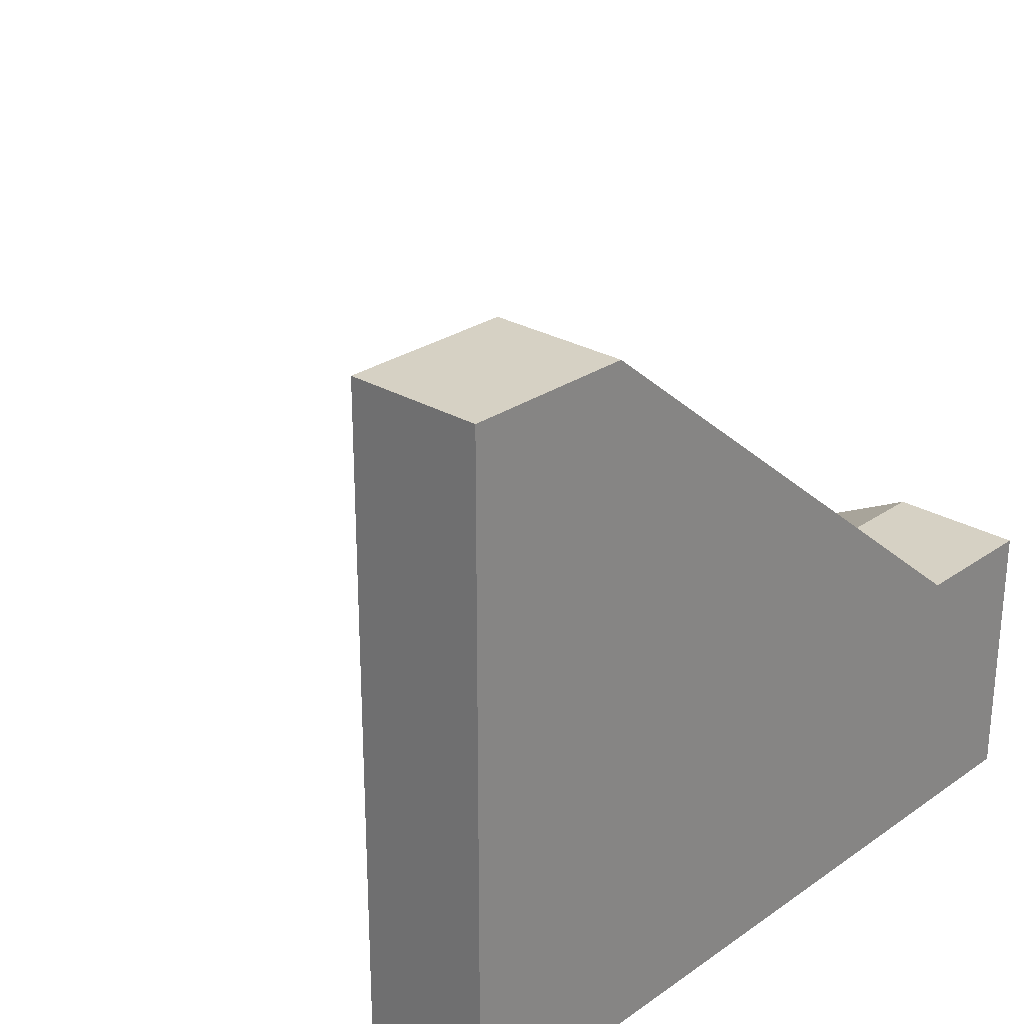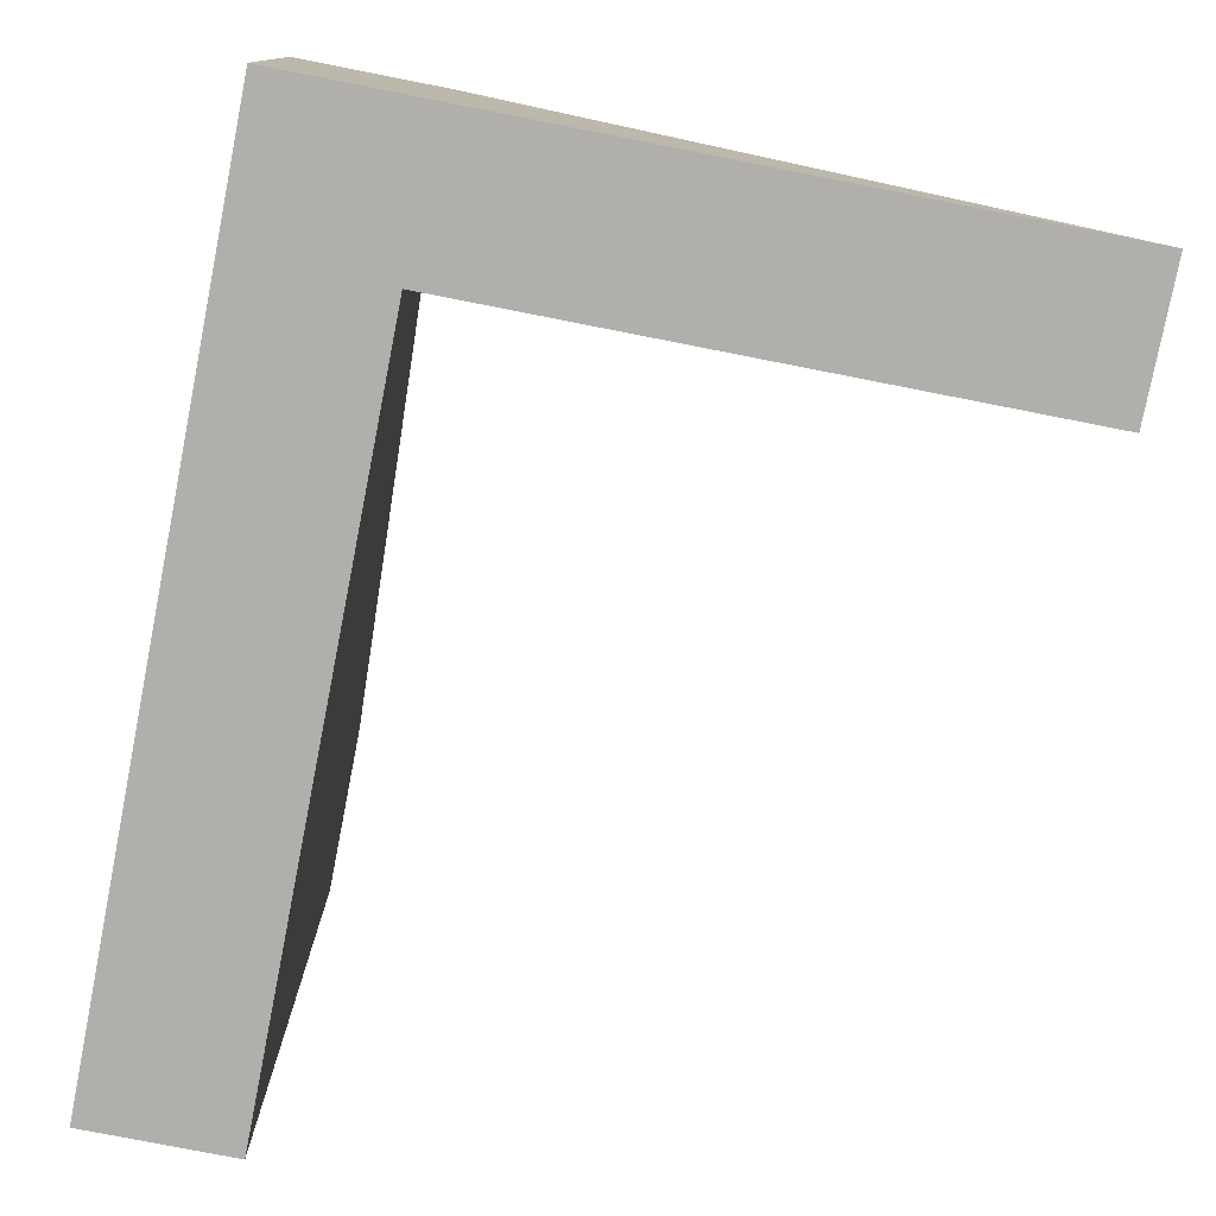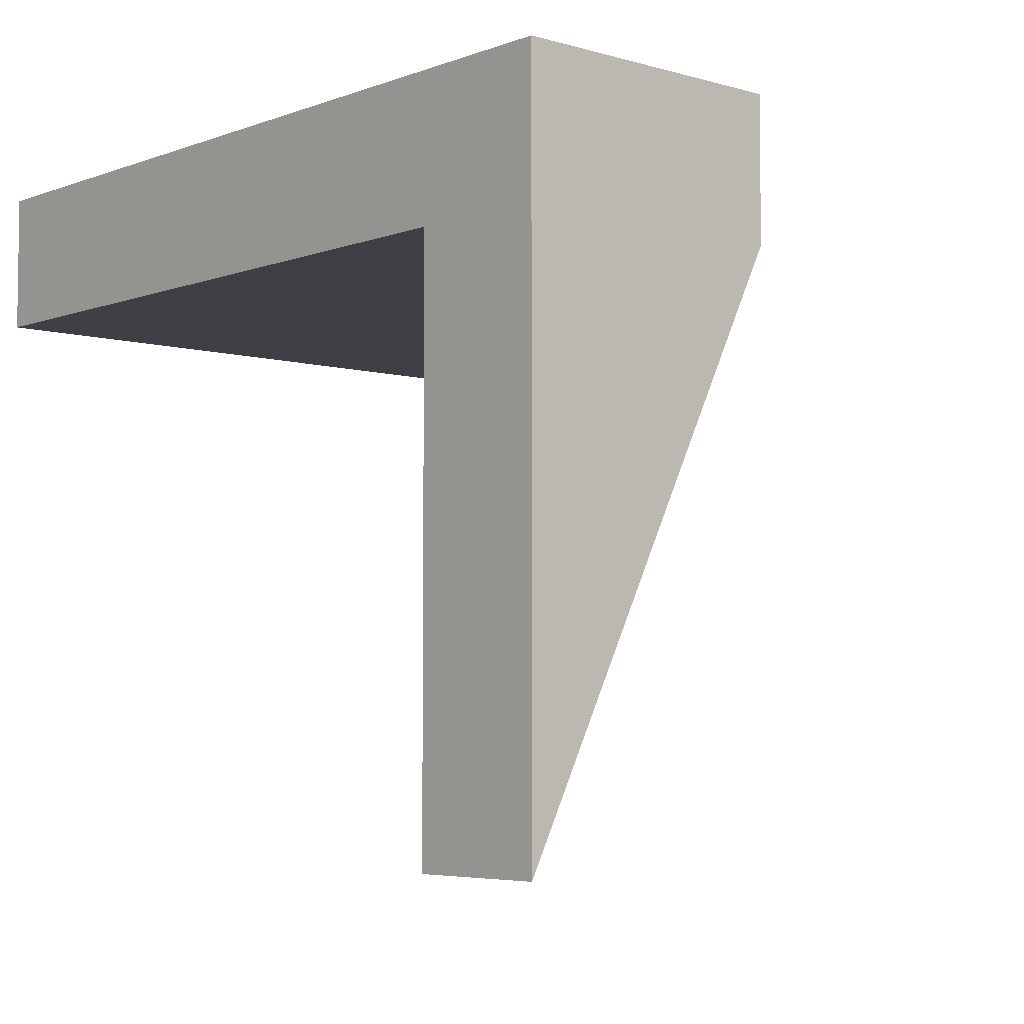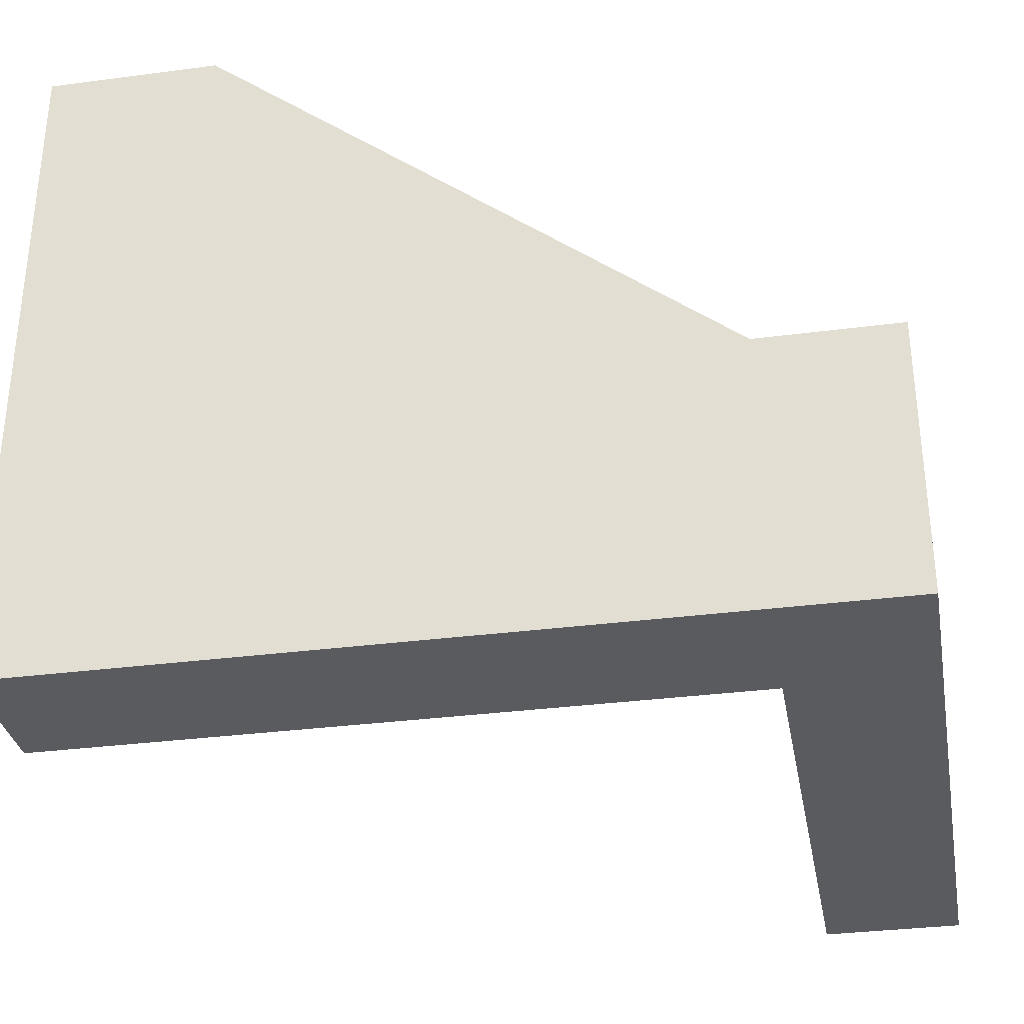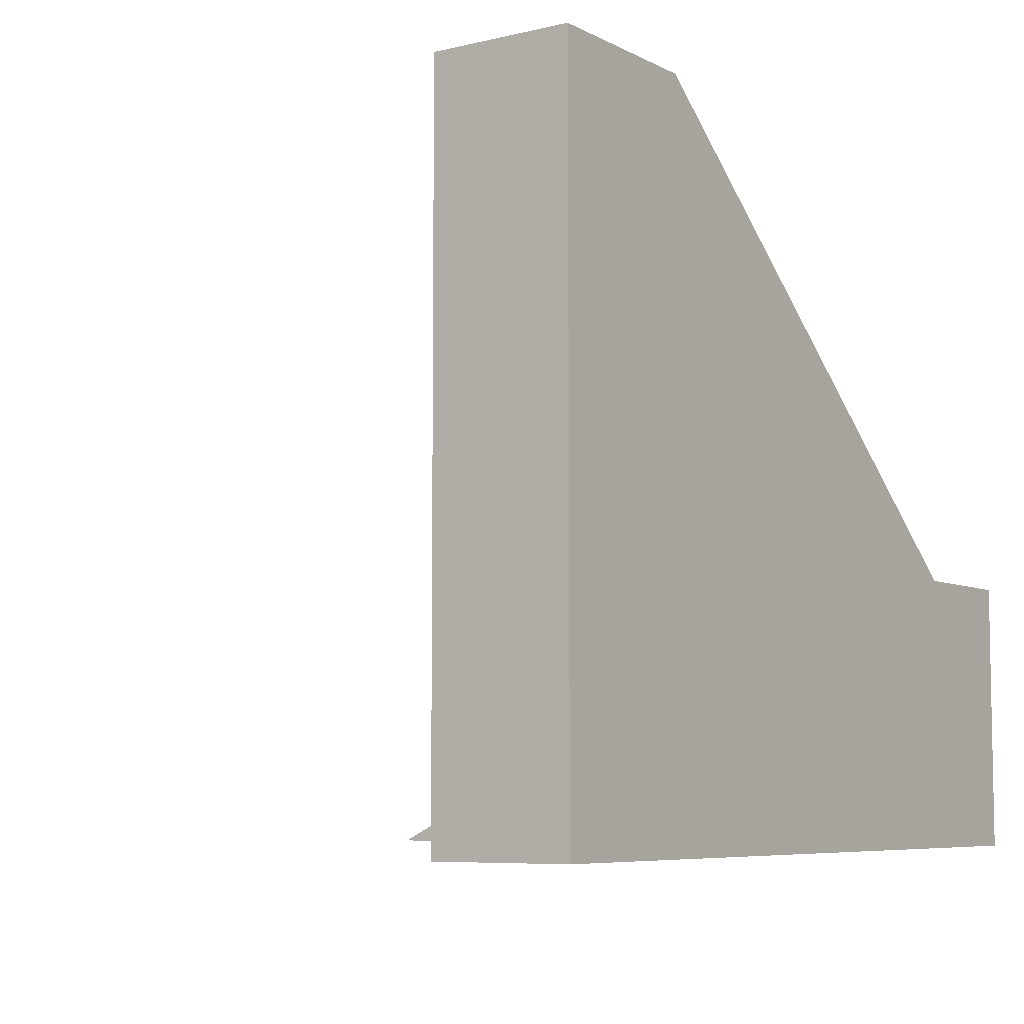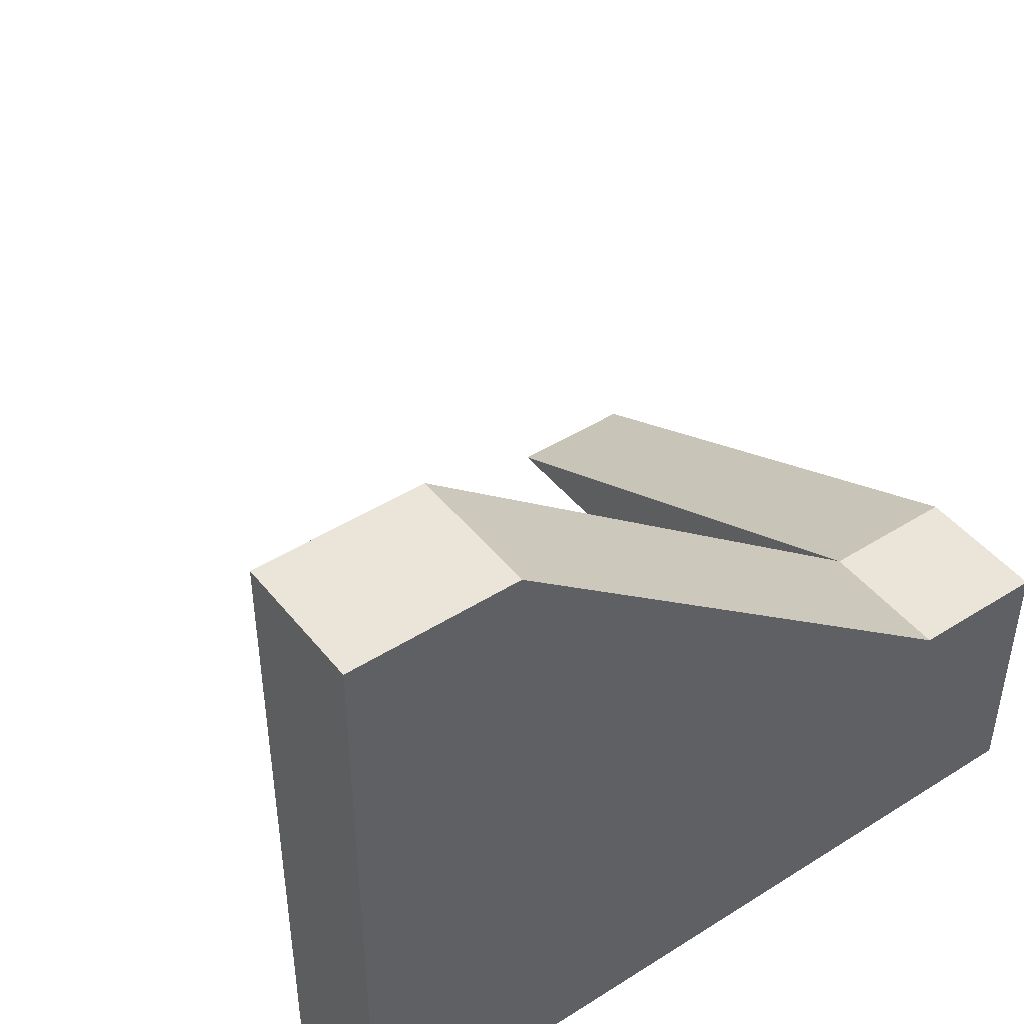
<metadata>
{"format":"obj","ext":"obj","renderer":"f3d","projection":"perspective","resolution":1024,"background":"white","views":[{"elev":26.6,"azim":-47.2,"up":"+Y"},{"elev":-78.1,"azim":78.9,"up":"+Y"},{"elev":-5.2,"azim":48.5,"up":"+Z"},{"elev":-32.8,"azim":10.3,"up":"+Y"},{"elev":-6.7,"azim":-55.1,"up":"+Y"},{"elev":45.1,"azim":-36.1,"up":"+Y"}]}
</metadata>
<code>
g pb_Mesh7072344
v 6 -5 -5
v 4 -5 -5
v 4 -5 -5
v 6 -5 -5
v 4 -5 -5
v 6 -5 -5
v 4 -5 -5
v 4 -3 -1
v 4 -5 -1
v 4 -5 -5
v 4 -5 -1
v 4 -5 -5
v 4 -1 5
v 6 -1 5
v 6 -5 5
v 4 -5 5
v 6 -3 -1
v 6 -5 -5
v 6 -5 -5
v 6 -3 -1
v 6 -5 -5
v 6 -5 -1
v 6 -3 -1
v 4 -3 -1
v 4 -5 -5
v 6 -5 -5
v 6 -5 -5
v 4 -5 -5
v 4 -5 -1
v 6 -5 -1
v 4 -5 3
v 6 -5 3
v 4 -1 3
v 4 -5 3
v 4 -5 -1
v 6 -5 3
v 6 -1 3
v 6 -3 -1
v 6 -5 -1
v 6 -1 3
v 4 -1 3
v 4 -5 5
v 6 -5 5
v -6 5 5
v -6 -5 5
v -6 -5 3
v -6 5 3
v 6 -5 5
v 6 -1 5
v 6 -1 3
v 6 -5 3
v 6 -1 5
v 4 -1 5
v 4 -1 3
v 6 -1 3
v 1.5 1 3
v 1.5 -5 3
v 4 -5 3
v 4 -1 3
v 1.5 1 5
v 1.5 1 3
v 4 -1 3
v 4 -1 5
v 1.5 -5 3
v 1.5 -5 5
v 1.5 -5 5
v 1.5 1 5
v -1 3 3
v -1 -5 3
v -1 3 5
v -1 3 3
v -1 -5 3
v -1 -5 5
v -1 -5 5
v -1 3 5
v -3.5 5 3
v -3.5 -5 3
v -3.5 5 5
v -3.5 5 3
v -3.5 -5 3
v -3.5 -5 5
v -3.5 -5 5
v -3.5 5 5
v -6 5 3
v -6 -5 3
v -6 5 5
v -6 5 3
v -3.5 5 3
v -3.5 5 5
v -6 -5 3
v -6 -5 5
v -6 -5 5
v -6 5 5
g pb_Mesh7072344_0
f 3 2 1
f 6 5 4
f 9 8 7
f 12 11 10
f 15 14 13
f 16 15 13
f 19 18 17
f 22 21 20
f 25 24 23
f 26 25 23
f 29 28 27
f 30 29 27
f 30 32 31
f 29 30 31
f 35 34 33
f 8 35 33
f 38 37 36
f 39 38 36
f 24 41 40
f 23 24 40
f 32 43 42
f 31 32 42
f 46 45 44
f 47 46 44
f 50 49 48
f 51 50 48
f 54 53 52
f 55 54 52
f 58 57 56
f 59 58 56
f 62 61 60
f 63 62 60
f 42 65 64
f 31 42 64
f 13 67 66
f 16 13 66
f 57 69 68
f 56 57 68
f 61 71 70
f 60 61 70
f 65 73 72
f 64 65 72
f 67 75 74
f 66 67 74
f 69 77 76
f 68 69 76
f 71 79 78
f 70 71 78
f 73 81 80
f 72 73 80
f 75 83 82
f 74 75 82
f 77 85 84
f 76 77 84
f 88 87 86
f 89 88 86
f 81 91 90
f 80 81 90
f 83 93 92
f 82 83 92

</code>
